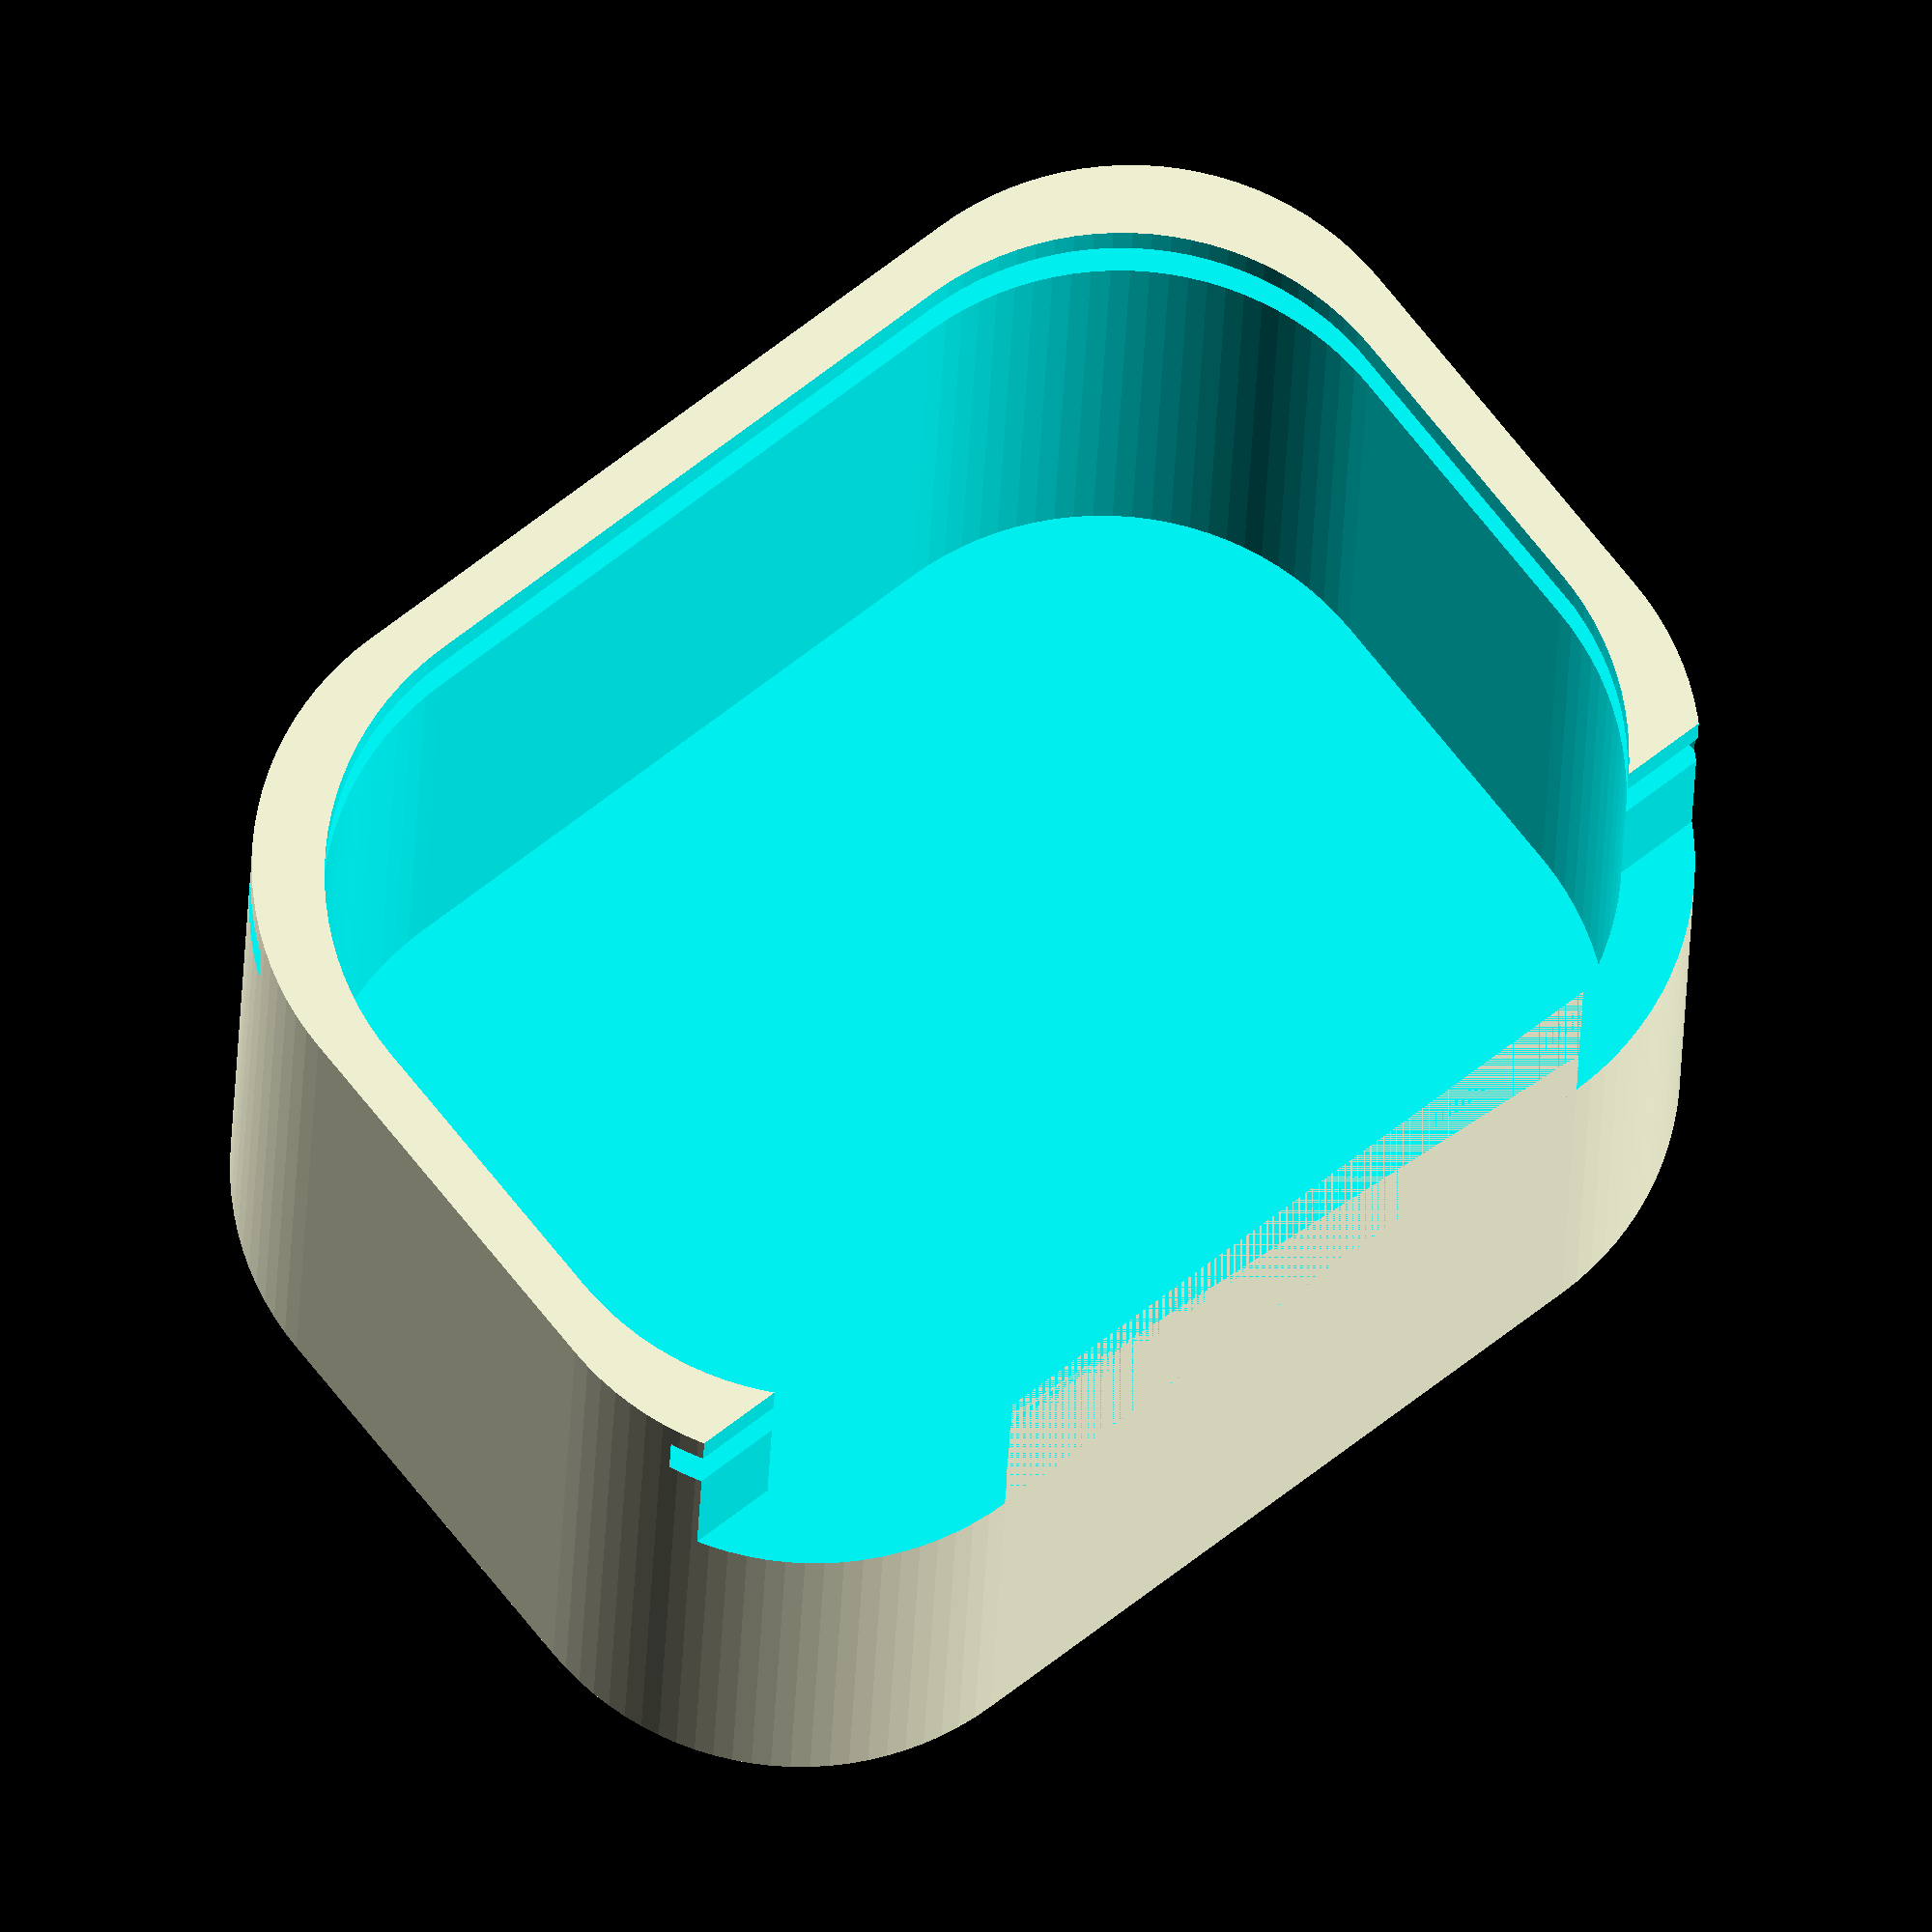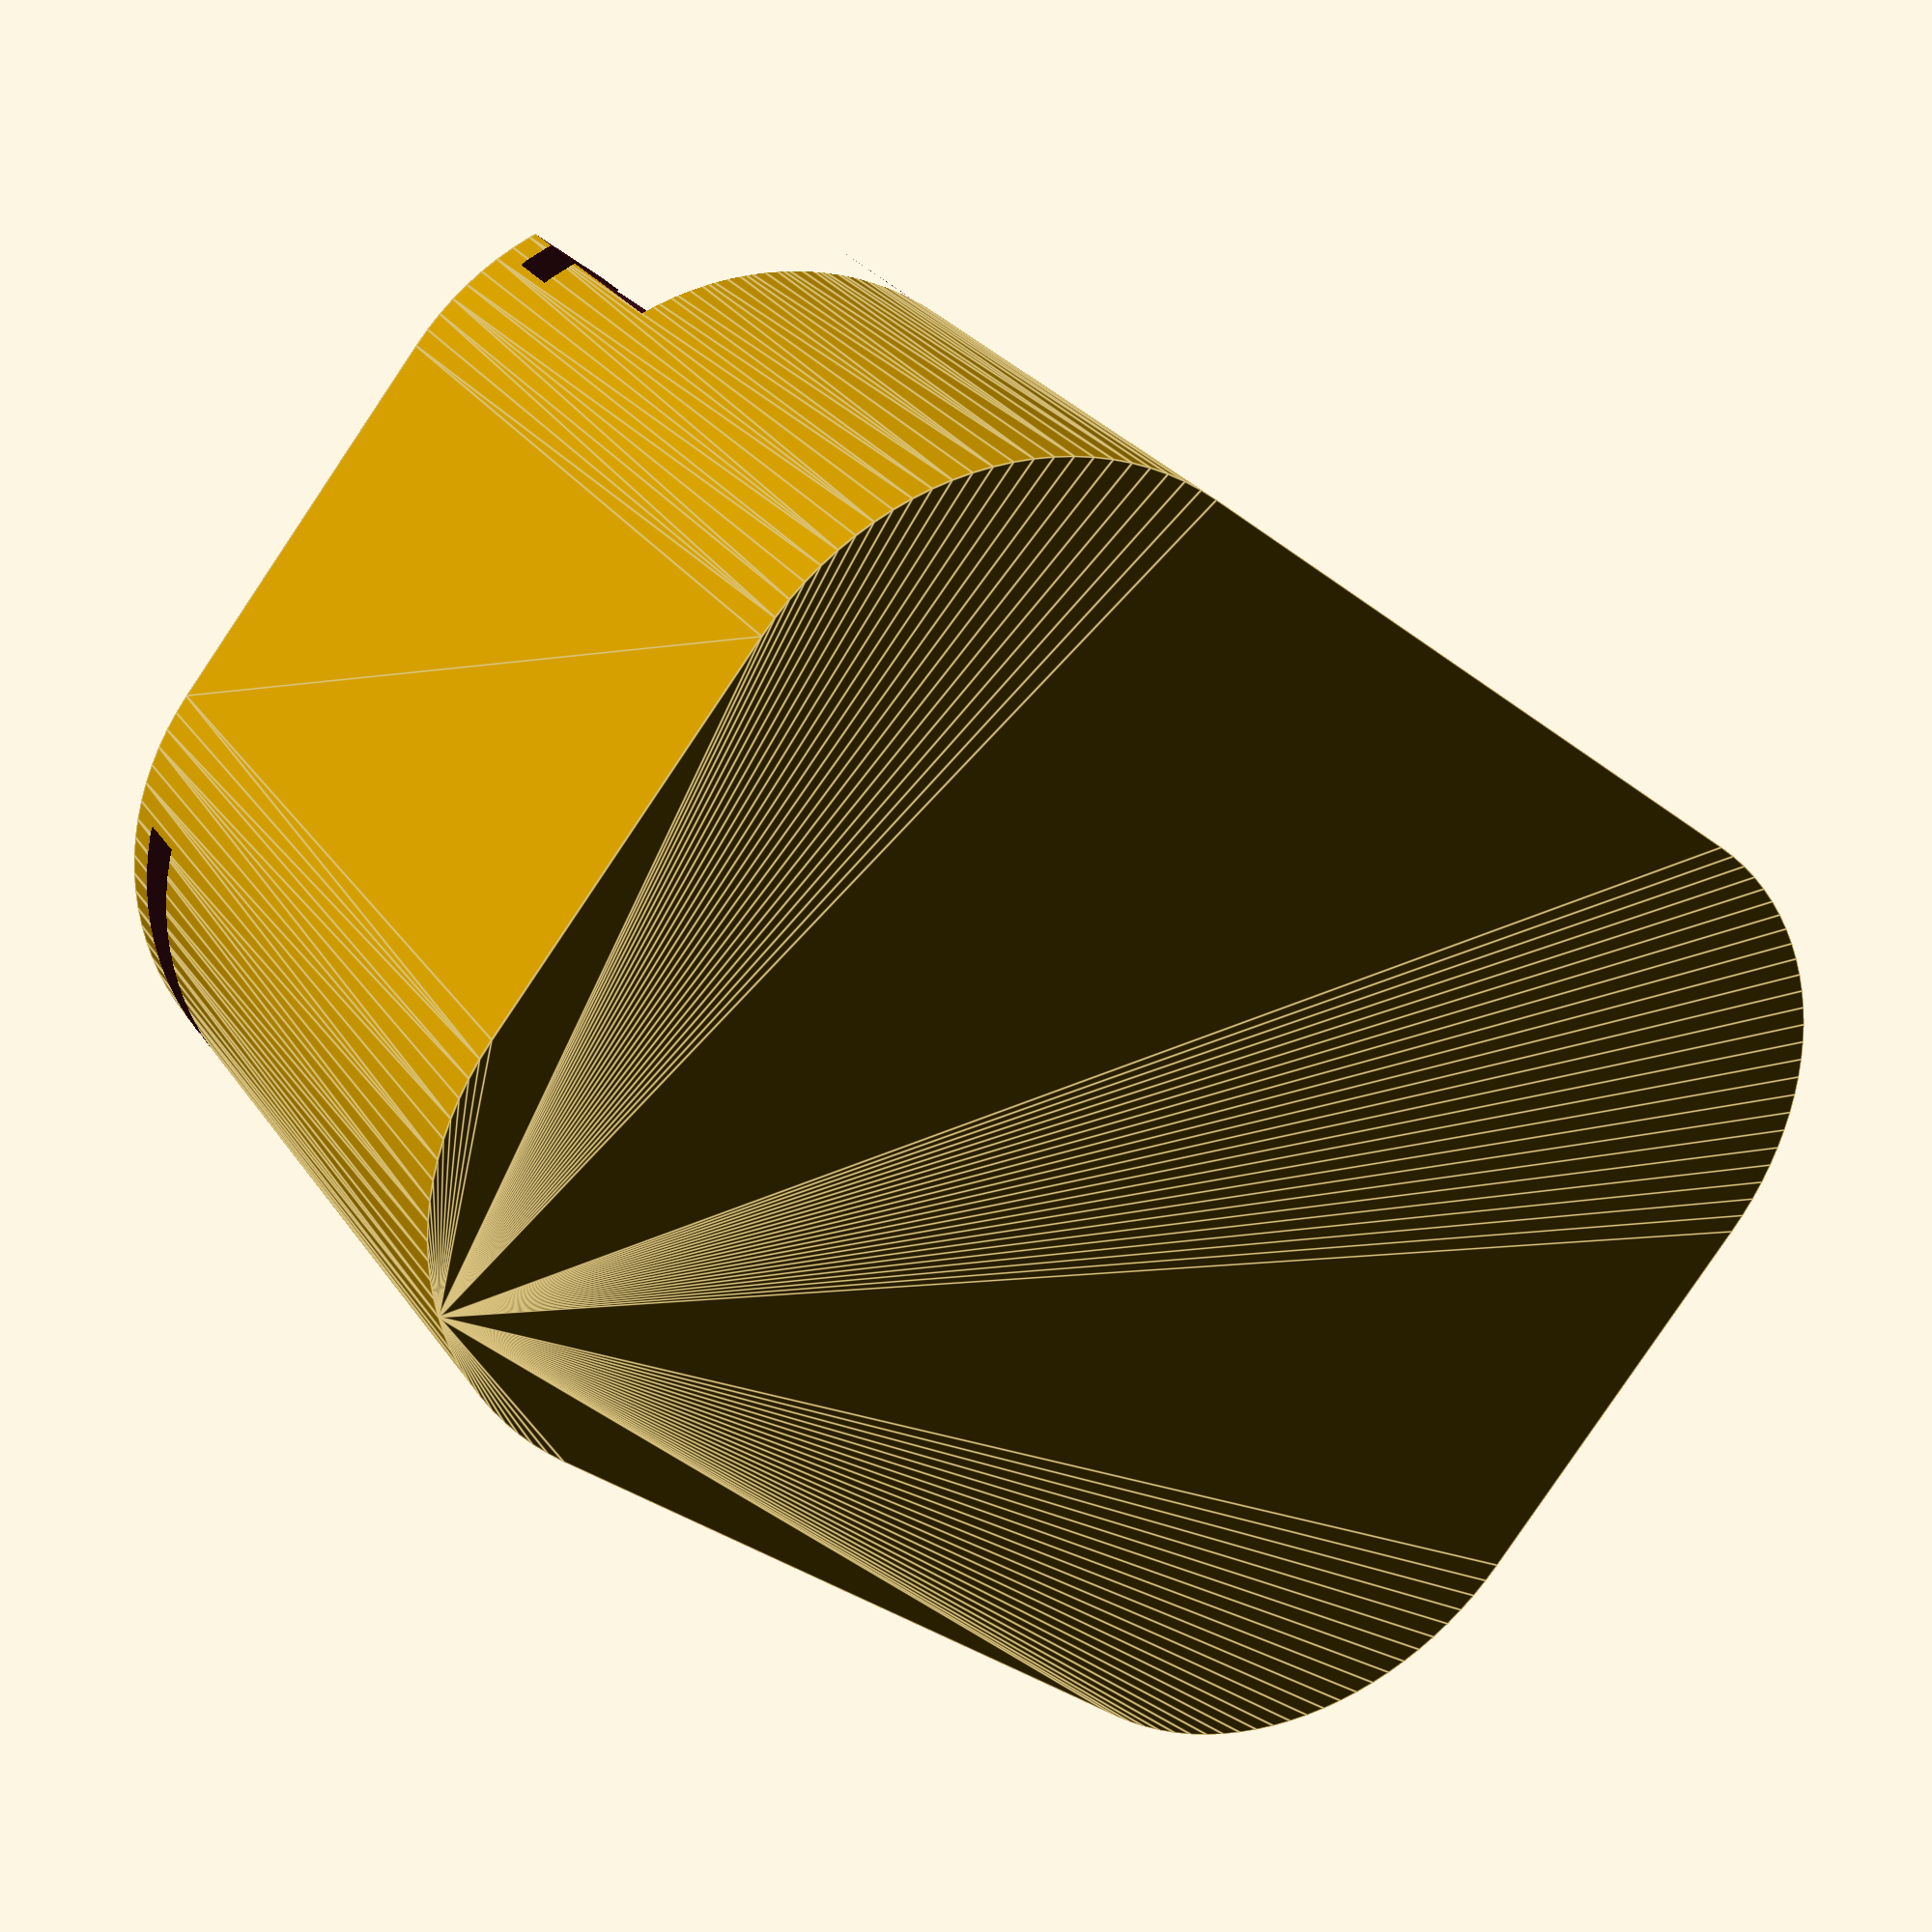
<openscad>
/*
        ENAMEL PROJECT - MELANIE BALJKO
        MODELLING FOR VERSION 3
        CREATED BY: SHWETA DIXIT - 2017
        
        TITLE --- VERSION 3 - VARIANT 1 - OUTER ROUNDED BOX
        
        *******ATTEMPT ONE***********
        
        (Measurements in mm)
        
        
*/

$fn = 100;

////////////////// Variables ////////////////////////////

/// For Outer Cube
x_dim = 130;
y_dim = 100;
z_dim = 80;
r_dim = 30;

/// For Inner cube
x_in = x_dim - 10;
y_in = y_dim - 10;
z_in = z_dim +5;
r_in = r_dim;

// For middle slider layer
x_mid = x_in + 4;
y_mid = y_in + 8;
z_mid = 6; // height of middle slider layer 

// For bottom closing area
z_bottom = 30;

//---- For making holes for raspberry pi ---- ////

// For hole on the right side
x_side = 20;
y_side = 60;
z_side = 15;

// For hole at the back
x_back = 60;
y_back = 20;
z_back = 25;
    
    
    
/////////////// BUILDING MODEL //////////////////

//Modelling outer rounded cube
module outer_roundedcube(x_dim, y_dim, z_dim, r_dim)
hull(){
    translate([r_dim, r_dim, 0])
    {
        cylinder(r = r_dim, h = z_dim);
    }
    
    translate([x_dim - r_dim, r_dim, 0])
    {
        cylinder(r = r_dim, h = z_dim);
    }
    
    translate([r_dim, y_dim - r_dim, 0])
    {
        cylinder(r = r_dim, h = z_dim);
    }
    
    translate([x_dim - r_dim, y_dim - r_dim, 0])
    {
        cylinder(r = r_dim, h = z_dim);
    }
}
//outer_roundedcube(x_dim, y_dim, z_dim, r_dim);

//Modelling the inner rounded cube
module inner_roundedcube(x_in, y_in, z_in, r_in)
hull(){
    
    translate([5, 5, 5])
    {
        translate([r_in, r_in, 0])
        {
            cylinder(r = r_in, h = z_in);
        }
        
        translate([x_in - r_in, r_in, 0])
        {
            cylinder(r = r_in, h = z_in);
        }
        
        translate([r_in, y_in - r_in, 0])
        {
            cylinder(r = r_in, h = z_in);
        }
        
        translate([x_in - r_in, y_in - r_in, 0])
        {
            cylinder(r = r_in, h = z_in);
        }
    }
}
//inner_roundedcube(x_in, y_in, z_in, r_in);

//Make a hole in the outer cube
difference()
{
    outer_roundedcube(x_dim, y_dim, z_dim, r_dim);
    inner_roundedcube(x_in, y_in, z_in, r_in);
    
    /*// Cutting a hole for the slider to separate the layers
    translate([((x_mid - x_in)/2)+0.5, 0, (z_dim/2)])
        {
            cube([x_mid, y_mid, z_mid]);
        } */
        
    // Cutting a hole for the top lid
        translate([((x_mid - x_in)/2)+0.5, 0, z_dim - 10])
        {
            cube([x_mid, y_mid, z_mid]);
        }
        
    // Cutting a hole for bottom closing area for the top lid       
        translate([((x_in/4)- r_dim), 0, ((z_dim - (z_mid+20)))])
        {
            cube([x_mid+20, r_dim/2, (z_bottom)]);
        }
        
   // For the hole on the ride side
        /*translate([x_dim, ((y_in - y_dim) / 2), (z_in - z_dim)])
        {
            cube(x_side, y_side, z_side);
        } */
        
        
}

// Making holes for Raspberry Pi


</openscad>
<views>
elev=201.3 azim=141.8 roll=181.5 proj=o view=solid
elev=153.6 azim=321.4 roll=26.3 proj=p view=edges
</views>
